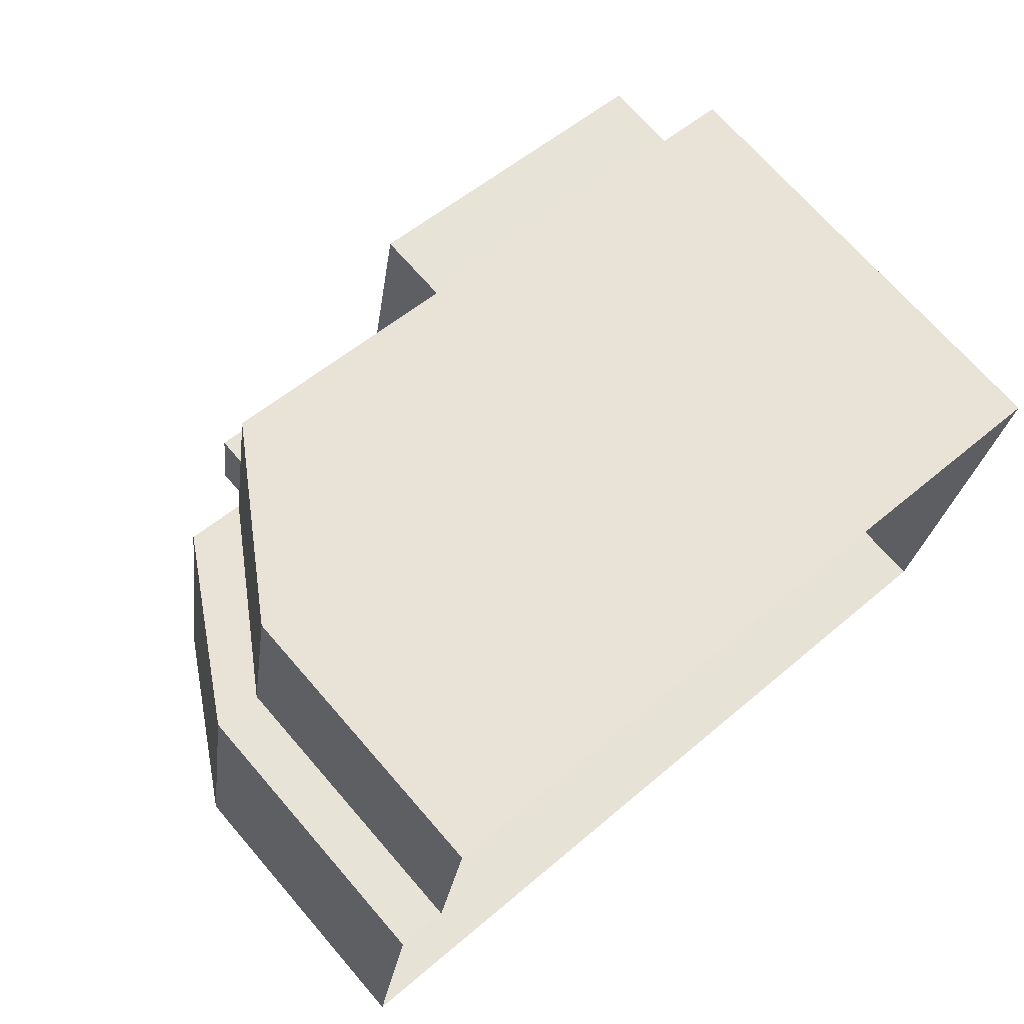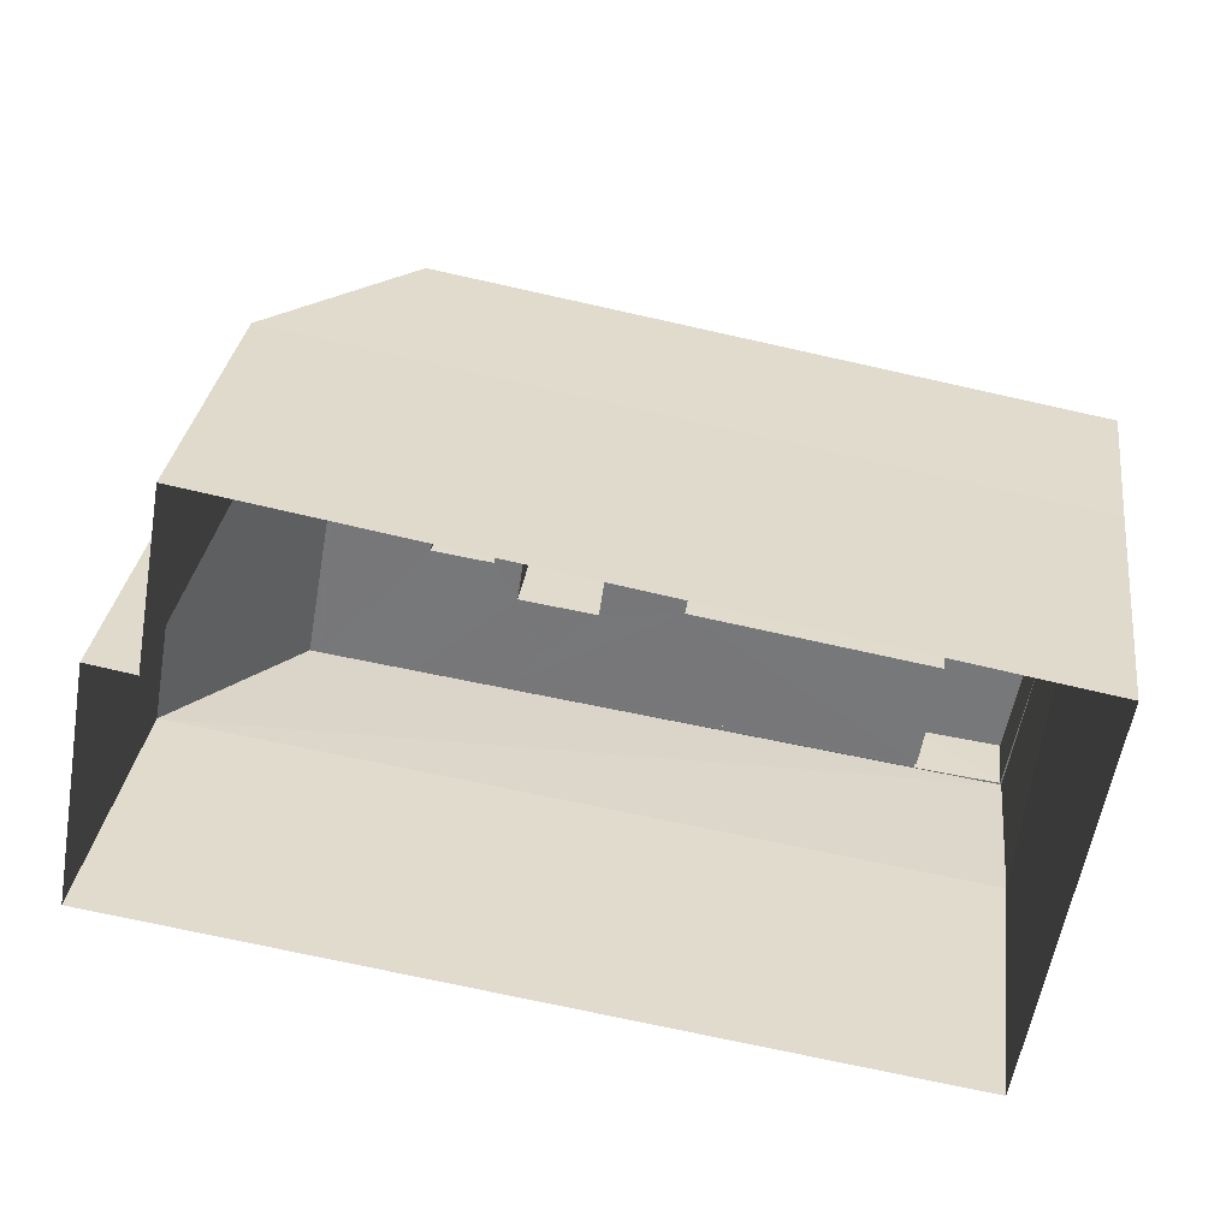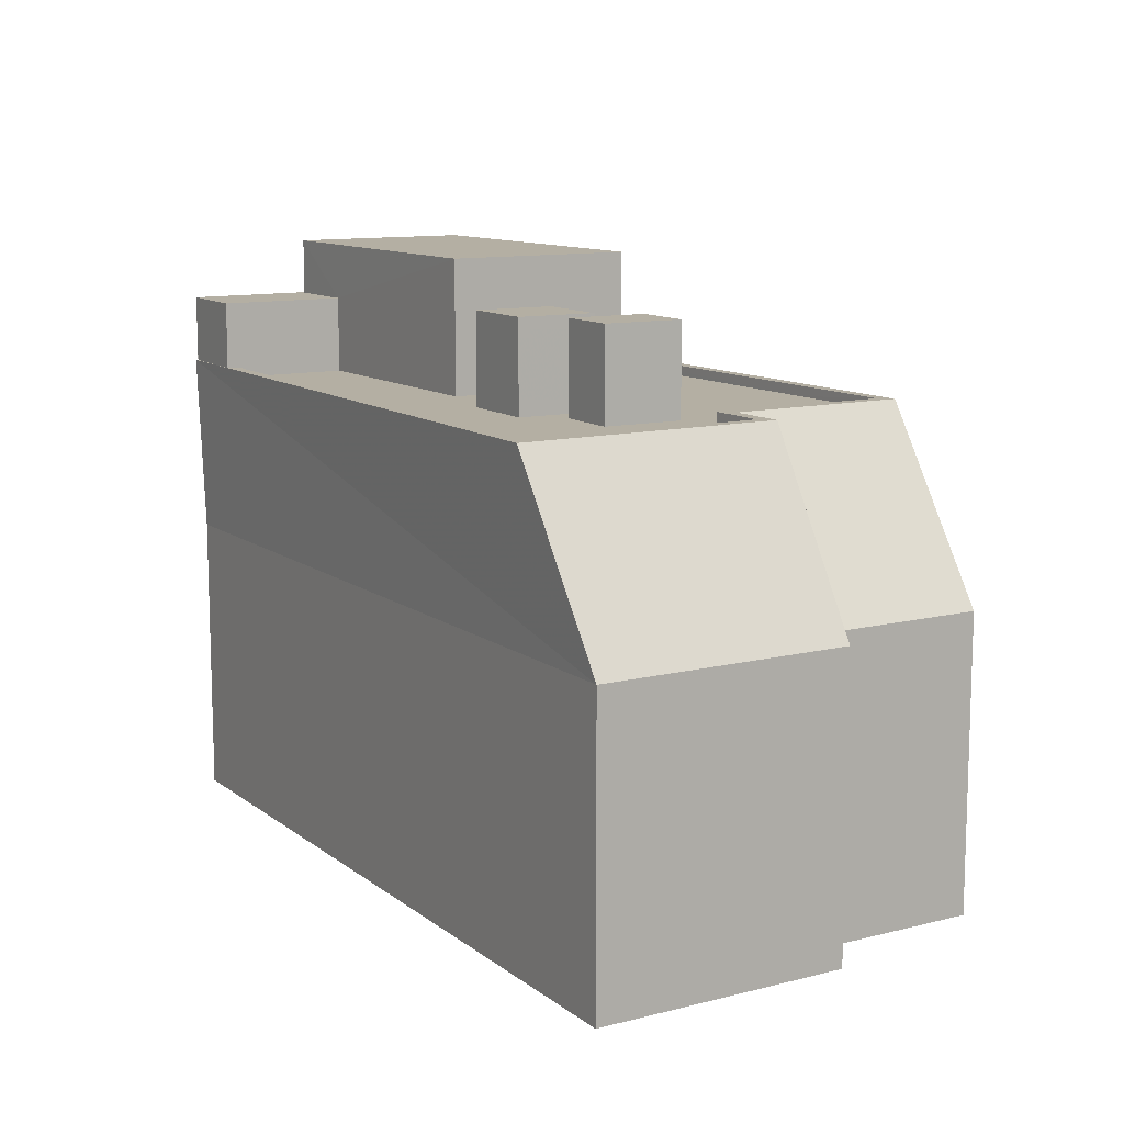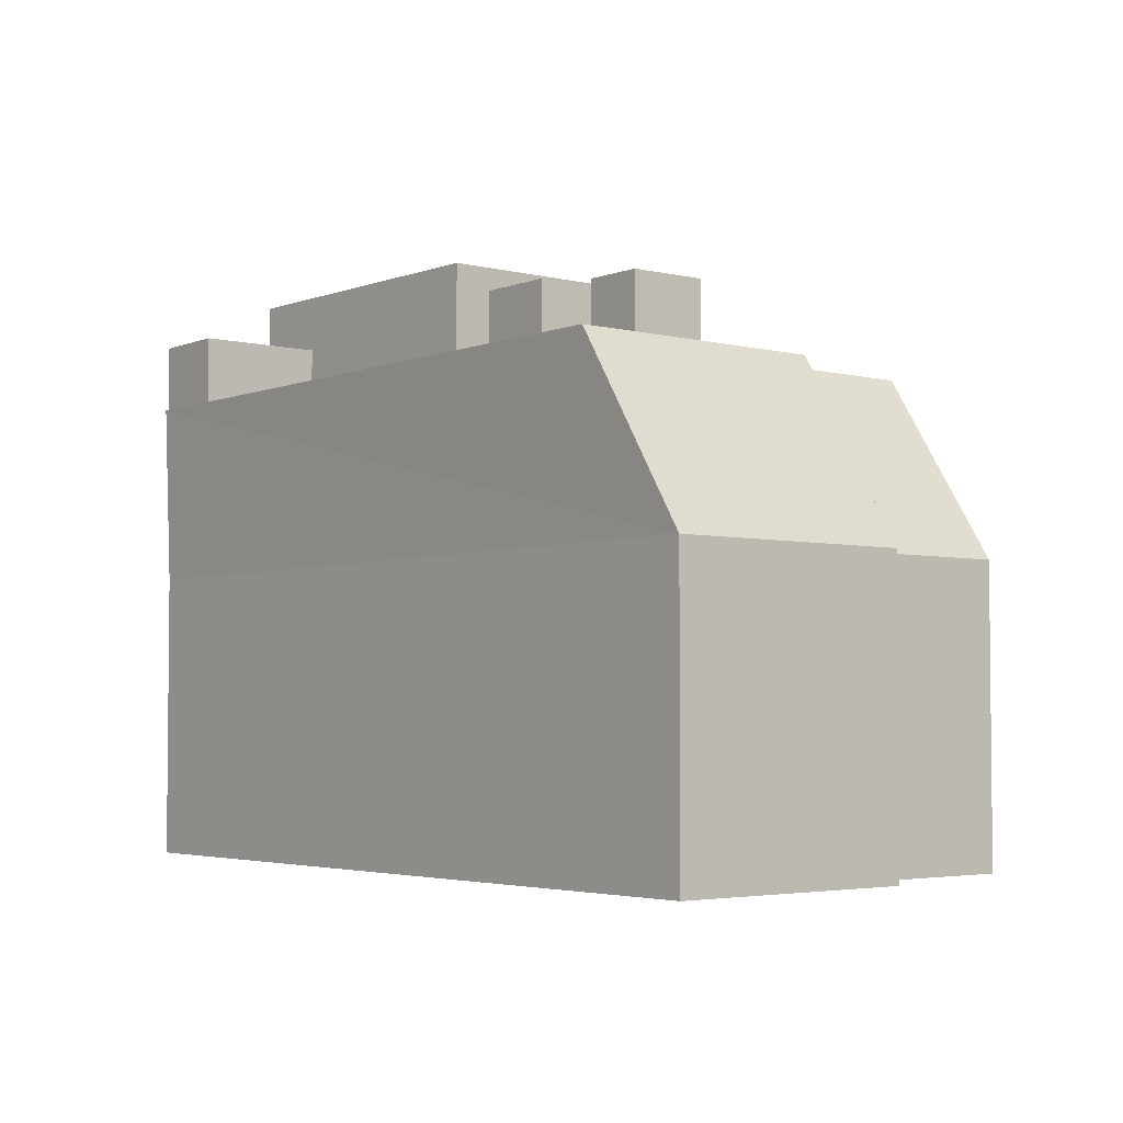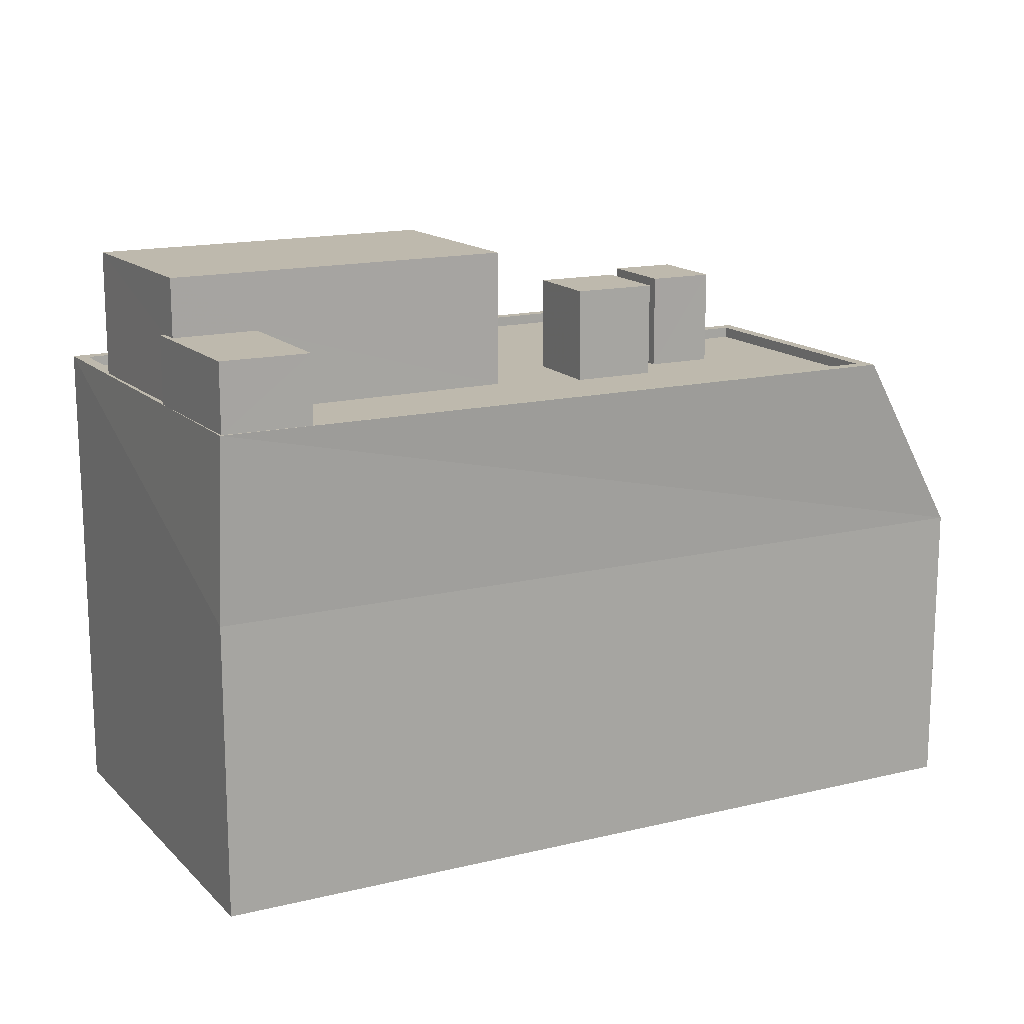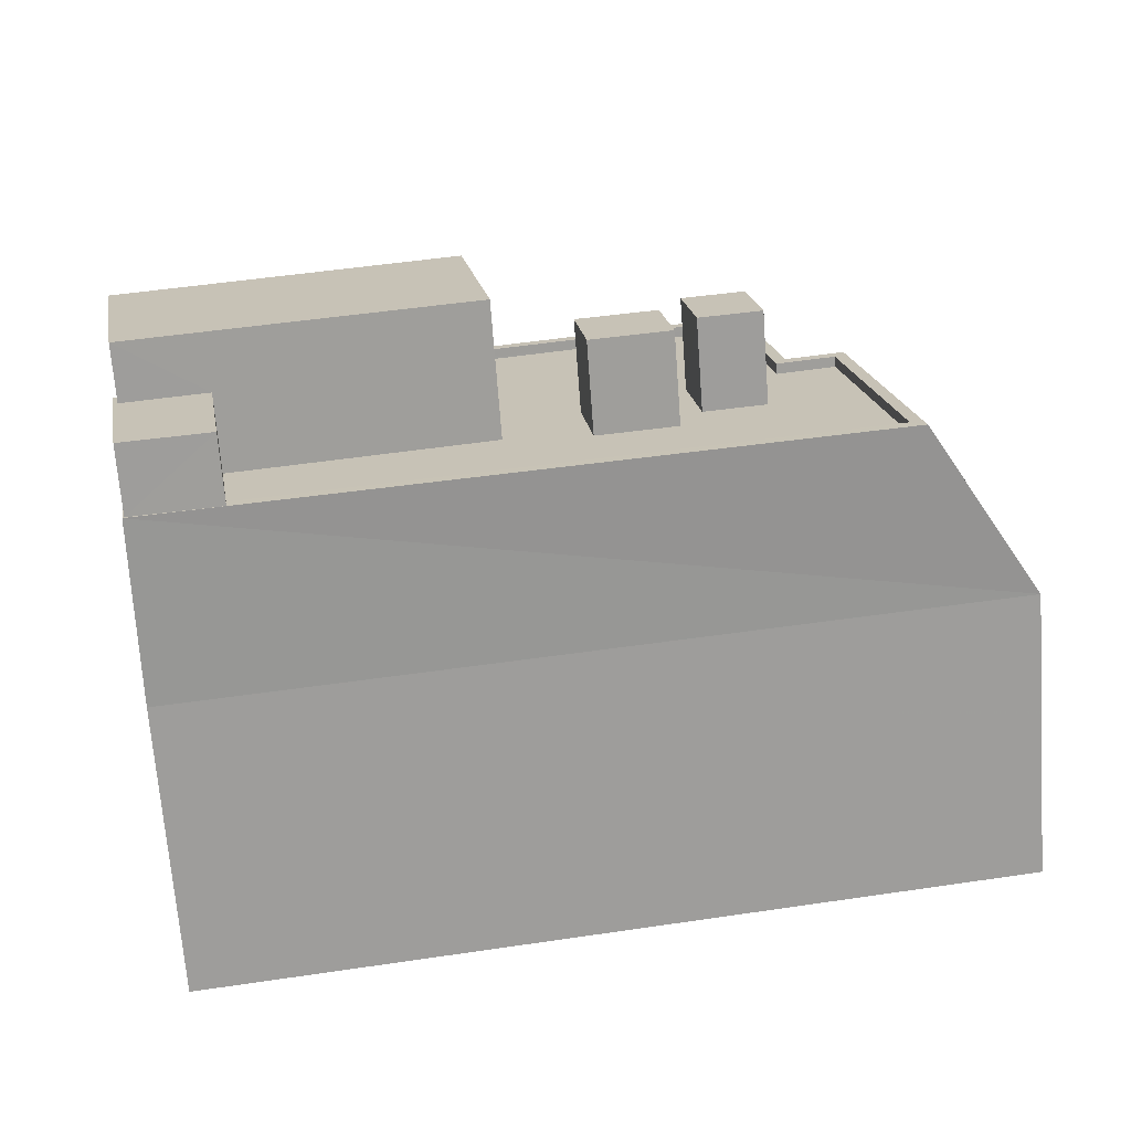
<metadata>
{"format":"obj","ext":"obj","renderer":"f3d","projection":"perspective","resolution":1024,"background":"white","views":[{"elev":70.1,"azim":139.1,"up":"+Y"},{"elev":31.6,"azim":-172.5,"up":"+Y"},{"elev":11.2,"azim":68.3,"up":"+Z"},{"elev":-3.7,"azim":60.1,"up":"+Z"},{"elev":15.2,"azim":-18.8,"up":"+Z"},{"elev":-69.7,"azim":4.3,"up":"+Y"}]}
</metadata>
<code>
v -1.228e+04 -3.771e+04 18.32
v -1.228e+04 -3.771e+04 18.32
v -1.228e+04 -3.771e+04 18.32
v -1.228e+04 -3.77e+04 18.32
v -1.23e+04 -3.771e+04 18.32
v -1.23e+04 -3.772e+04 18.32
v -1.23e+04 -3.771e+04 32.61
v -1.229e+04 -3.771e+04 32.61
v -1.23e+04 -3.771e+04 32.61
v -1.229e+04 -3.771e+04 32.61
v -1.23e+04 -3.771e+04 31.25
v -1.23e+04 -3.771e+04 31.25
v -1.23e+04 -3.771e+04 31.25
v -1.23e+04 -3.771e+04 31.25
v -1.23e+04 -3.772e+04 31.25
v -1.23e+04 -3.771e+04 31.25
v -1.23e+04 -3.771e+04 29.39
v -1.229e+04 -3.771e+04 29.39
v -1.229e+04 -3.771e+04 29.39
v -1.23e+04 -3.771e+04 29.39
v -1.23e+04 -3.771e+04 29.39
v -1.23e+04 -3.771e+04 29.39
v -1.229e+04 -3.771e+04 29.39
v -1.229e+04 -3.77e+04 29.39
v -1.229e+04 -3.771e+04 29.39
v -1.229e+04 -3.771e+04 29.39
v -1.229e+04 -3.771e+04 29.39
v -1.229e+04 -3.771e+04 29.39
v -1.229e+04 -3.771e+04 29.39
v -1.229e+04 -3.77e+04 29.39
v -1.229e+04 -3.77e+04 29.39
v -1.229e+04 -3.771e+04 29.39
v -1.229e+04 -3.771e+04 29.39
v -1.229e+04 -3.771e+04 29.39
v -1.228e+04 -3.771e+04 29.39
v -1.229e+04 -3.771e+04 29.39
v -1.229e+04 -3.771e+04 29.39
v -1.229e+04 -3.771e+04 29.39
v -1.23e+04 -3.772e+04 29.64
v -1.23e+04 -3.772e+04 29.64
v -1.23e+04 -3.771e+04 29.64
v -1.23e+04 -3.771e+04 29.64
v -1.228e+04 -3.771e+04 29.64
v -1.228e+04 -3.771e+04 29.64
v -1.229e+04 -3.771e+04 29.64
v -1.23e+04 -3.771e+04 29.64
v -1.23e+04 -3.771e+04 29.64
v -1.23e+04 -3.772e+04 29.64
v -1.229e+04 -3.77e+04 29.64
v -1.229e+04 -3.77e+04 29.64
v -1.229e+04 -3.771e+04 29.64
v -1.229e+04 -3.771e+04 29.64
v -1.229e+04 -3.771e+04 29.64
v -1.23e+04 -3.771e+04 29.64
v -1.23e+04 -3.771e+04 29.64
v -1.23e+04 -3.771e+04 29.64
v -1.23e+04 -3.771e+04 29.64
v -1.229e+04 -3.771e+04 31.59
v -1.229e+04 -3.771e+04 31.59
v -1.229e+04 -3.771e+04 31.59
v -1.229e+04 -3.771e+04 31.59
v -1.229e+04 -3.771e+04 31.59
v -1.229e+04 -3.771e+04 31.59
v -1.229e+04 -3.771e+04 31.59
v -1.229e+04 -3.771e+04 31.59
v -1.228e+04 -3.77e+04 25.29
v -1.228e+04 -3.771e+04 25.29
v -1.228e+04 -3.771e+04 25.29
v -1.228e+04 -3.771e+04 25.29
v -1.23e+04 -3.772e+04 25.29
v -1.23e+04 -3.771e+04 25.29
f 1 2 3
f 4 3 5
f 5 3 6
f 3 2 6
f 7 8 9
f 7 10 8
f 11 12 13
f 14 13 15
f 14 15 16
f 13 12 15
f 17 18 19
f 20 17 19
f 21 22 23
f 24 25 26
f 21 23 24
f 27 18 28
f 23 19 25
f 19 27 25
f 18 27 19
f 23 25 24
f 29 30 31
f 32 29 31
f 29 33 34
f 35 34 33
f 36 35 33
f 32 33 29
f 36 28 18
f 28 36 33
f 24 37 31
f 28 38 26
f 26 37 24
f 31 37 32
f 28 33 38
f 26 38 37
f 39 40 41
f 42 41 43
f 43 41 44
f 41 40 44
f 43 44 45
f 46 47 40
f 39 48 40
f 49 47 50
f 45 51 52
f 51 49 50
f 43 45 52
f 52 51 53
f 51 50 53
f 54 55 56
f 57 54 46
f 48 46 40
f 47 56 50
f 46 54 47
f 47 54 56
f 58 59 60
f 58 61 59
f 62 63 64
f 65 62 64
f 66 51 67
f 49 51 66
f 68 44 69
f 45 44 68
f 23 55 8
f 8 55 9
f 23 22 55
f 9 55 54
f 23 8 10
f 19 23 10
f 7 14 10
f 10 14 19
f 7 13 14
f 19 14 20
f 13 7 11
f 57 11 54
f 54 11 9
f 11 7 9
f 15 39 16
f 16 39 41
f 48 39 15
f 46 15 12
f 46 48 15
f 12 11 57
f 46 12 57
f 17 20 42
f 20 14 42
f 42 16 41
f 42 14 16
f 53 30 29
f 53 50 30
f 52 29 34
f 52 53 29
f 43 34 35
f 43 52 34
f 43 36 18
f 35 36 43
f 18 17 42
f 43 18 42
f 55 21 56
f 55 22 21
f 30 50 31
f 31 50 24
f 24 56 21
f 24 50 56
f 58 60 38
f 33 58 38
f 60 59 37
f 38 60 37
f 61 32 37
f 59 61 37
f 32 58 33
f 32 61 58
f 64 63 27
f 28 64 27
f 63 62 25
f 27 63 25
f 25 65 26
f 25 62 65
f 26 64 28
f 26 65 64
f 69 2 1
f 68 69 1
f 69 70 6
f 2 69 6
f 70 71 5
f 6 70 5
f 66 4 5
f 71 66 5
f 67 3 4
f 66 67 4
f 68 1 3
f 67 68 3
f 45 67 51
f 45 68 67
f 70 69 40
f 69 44 40
f 71 70 47
f 70 40 47
f 47 49 71
f 71 49 66

</code>
